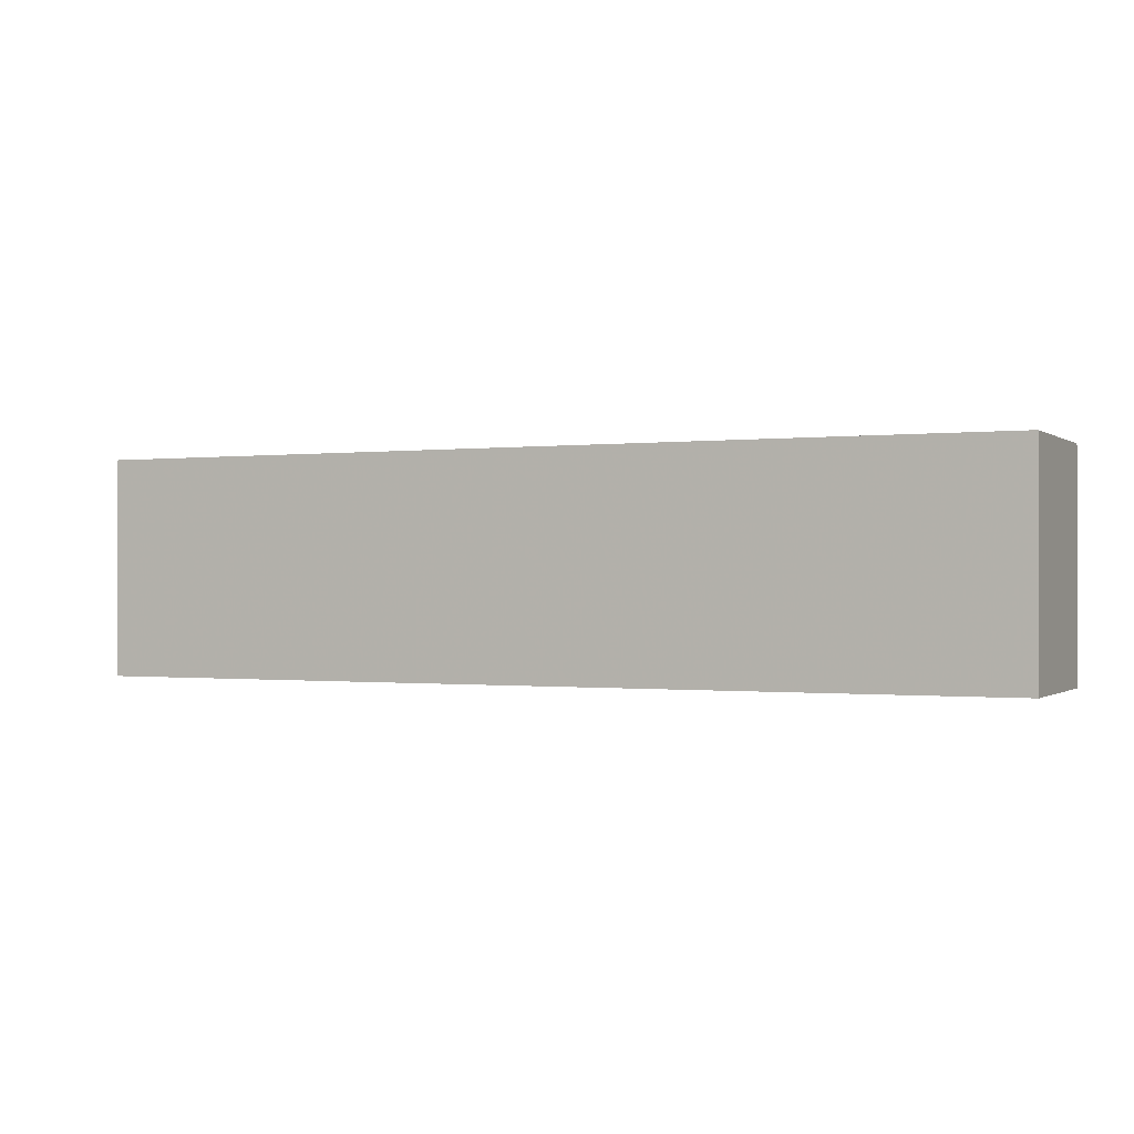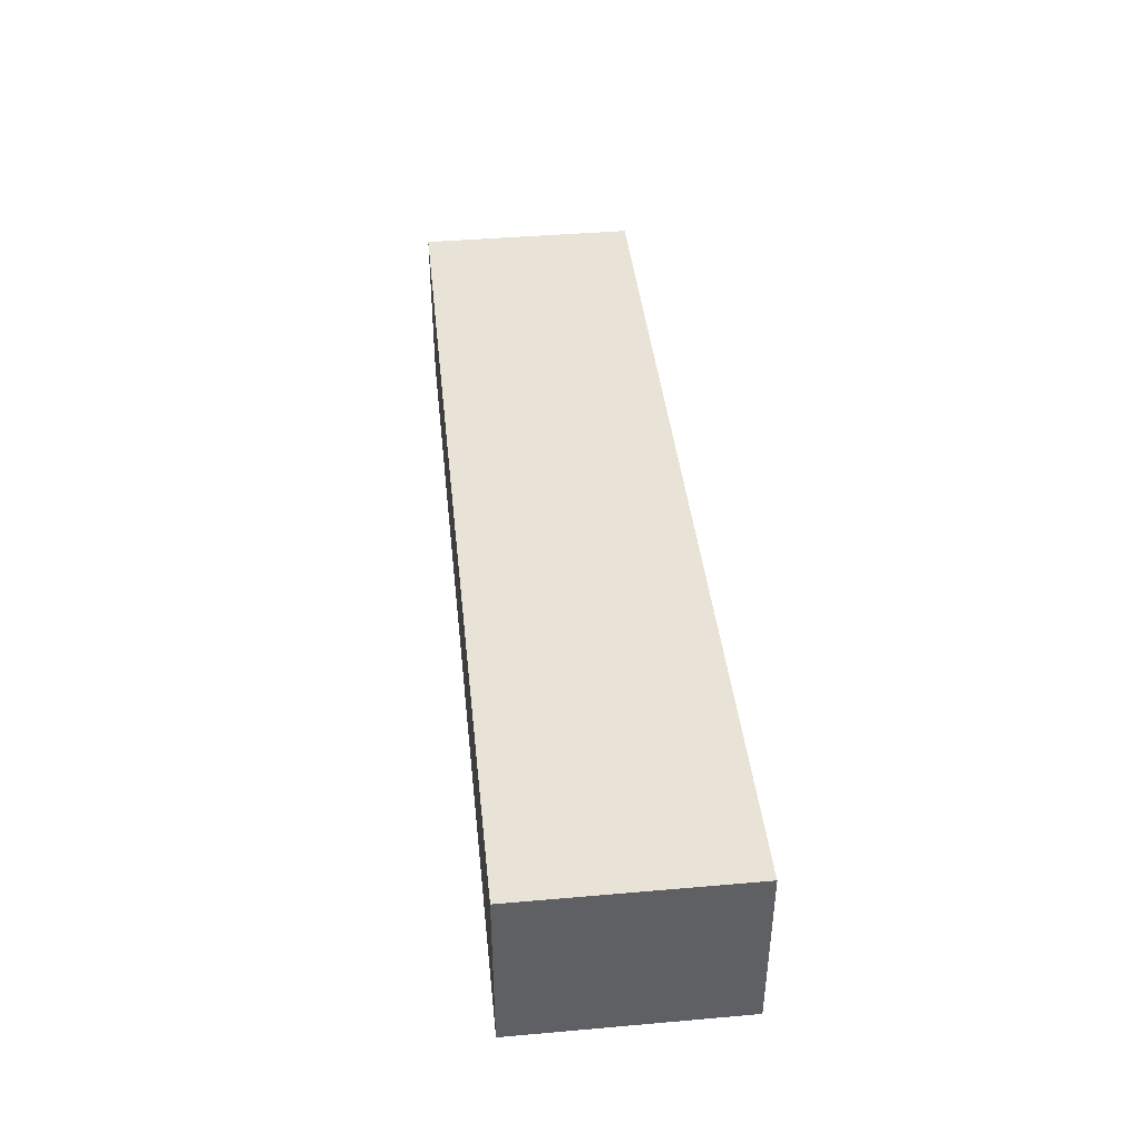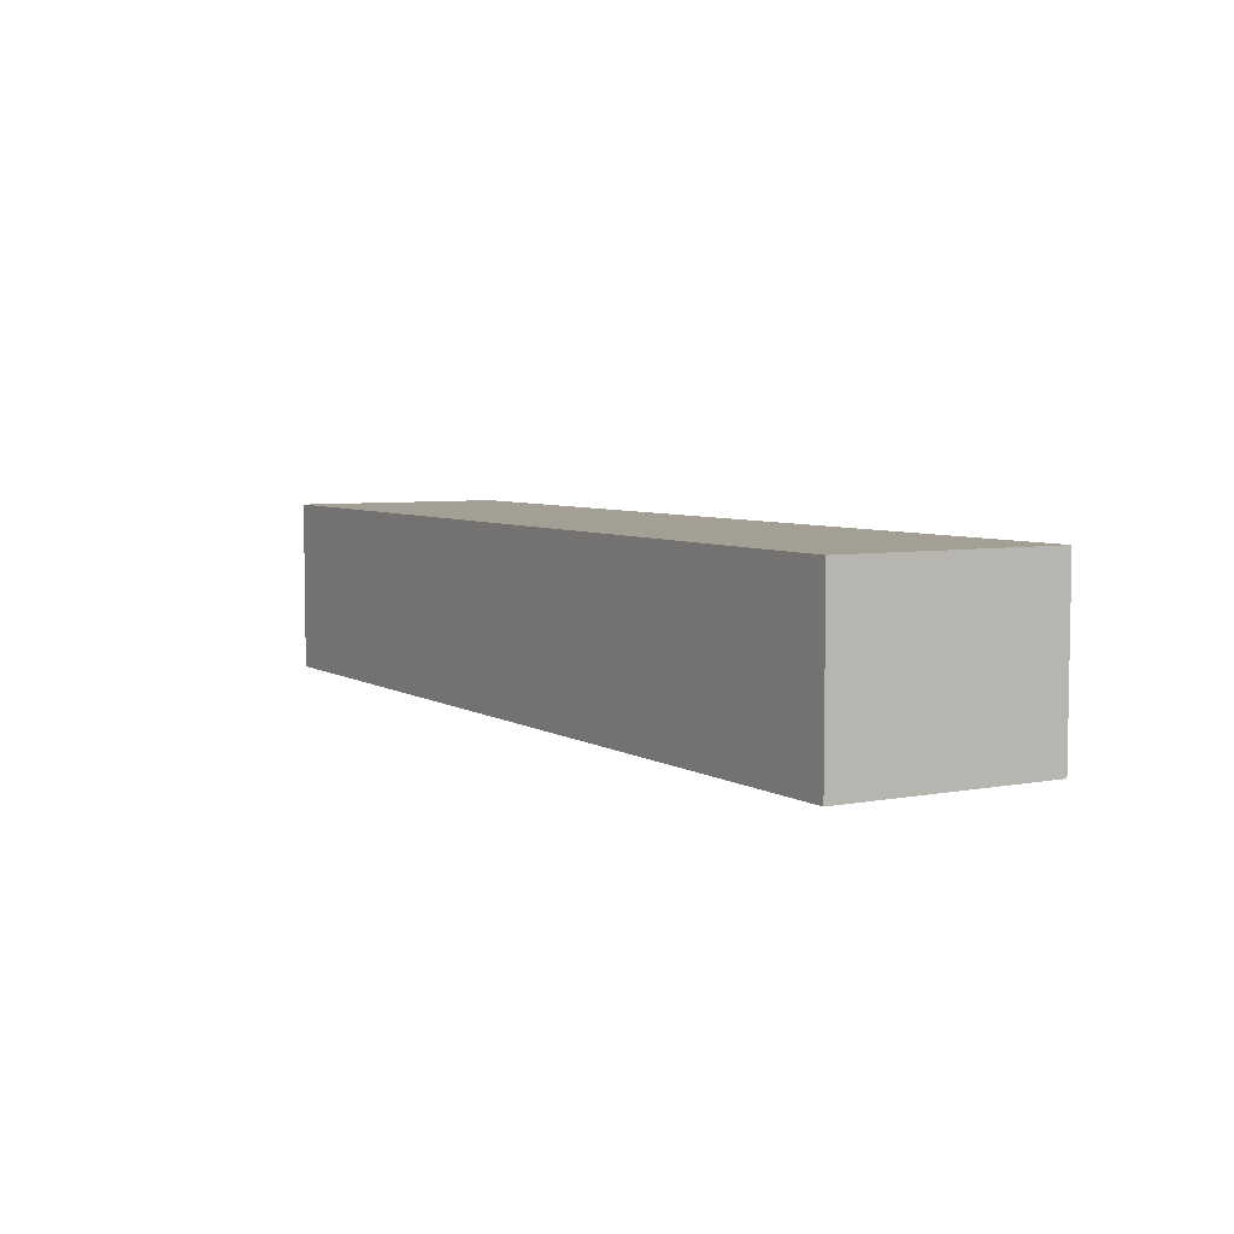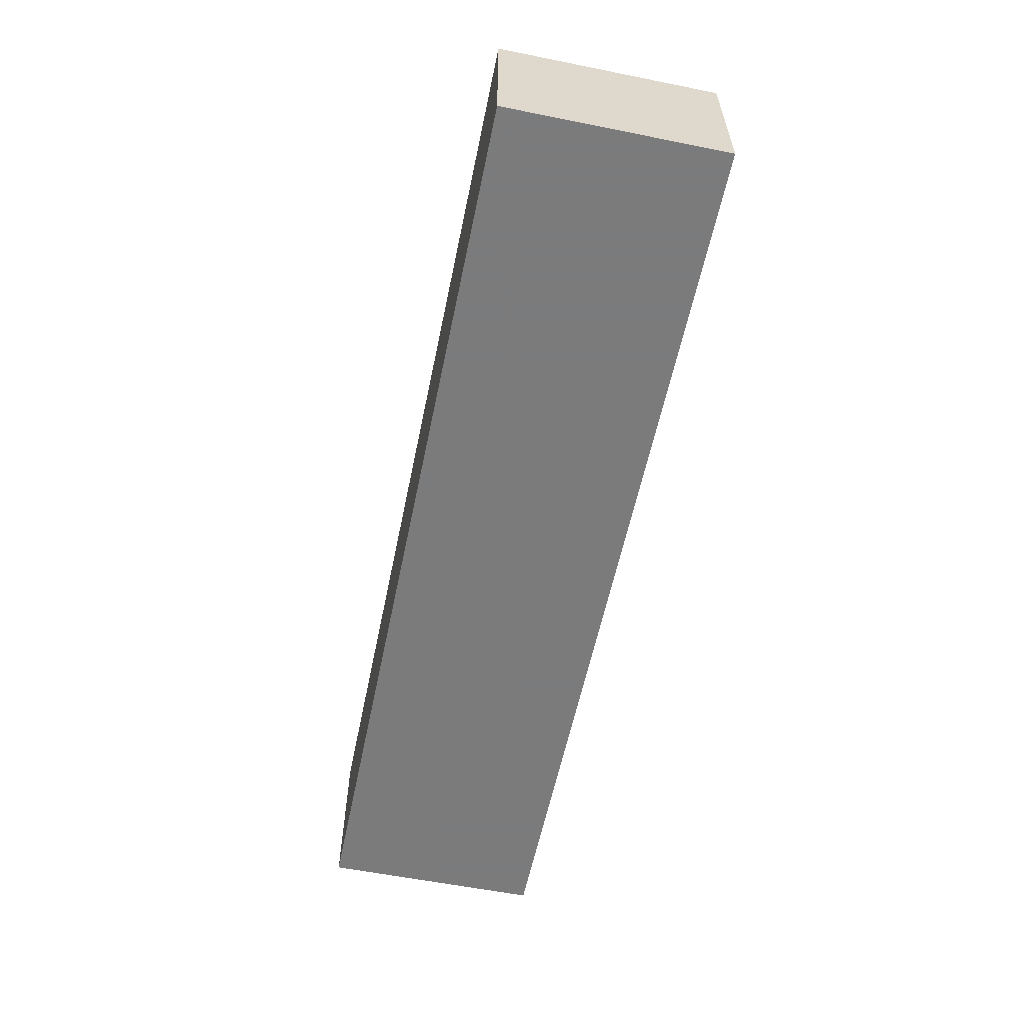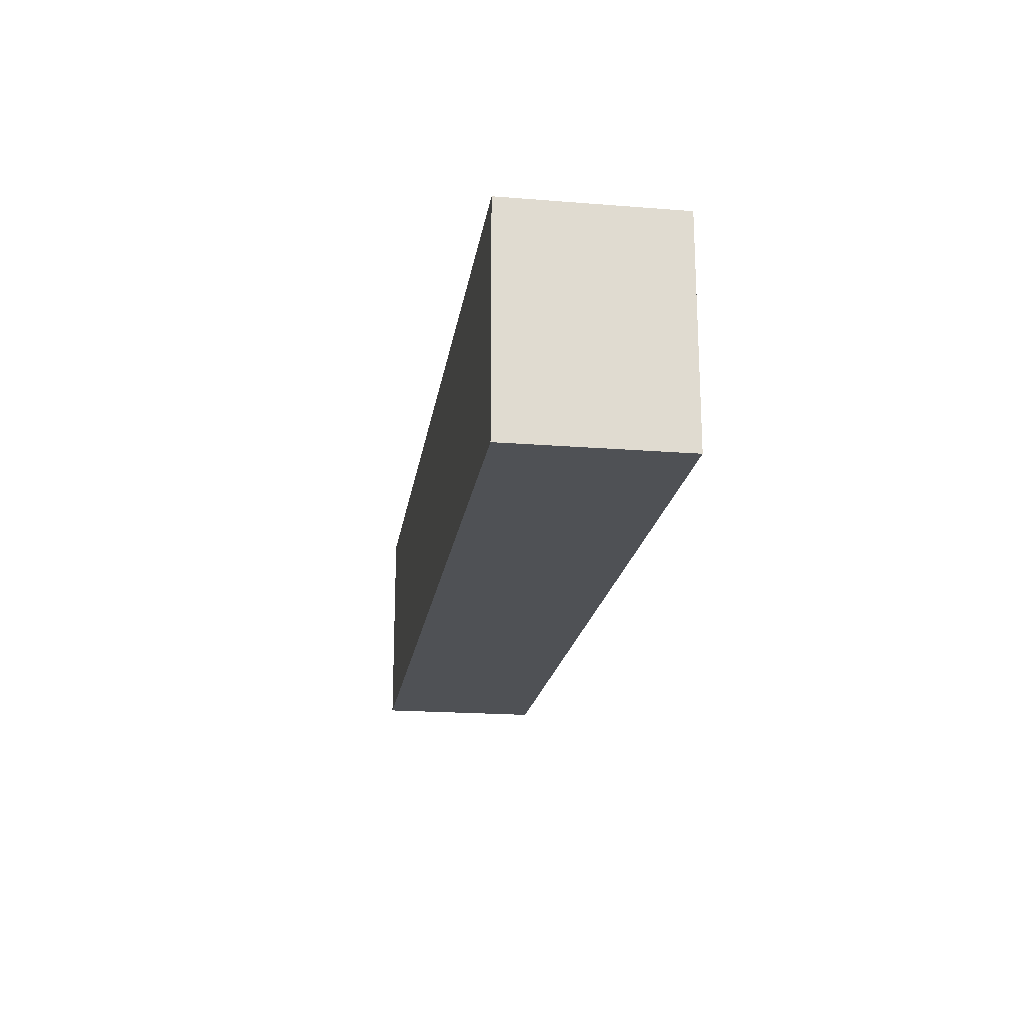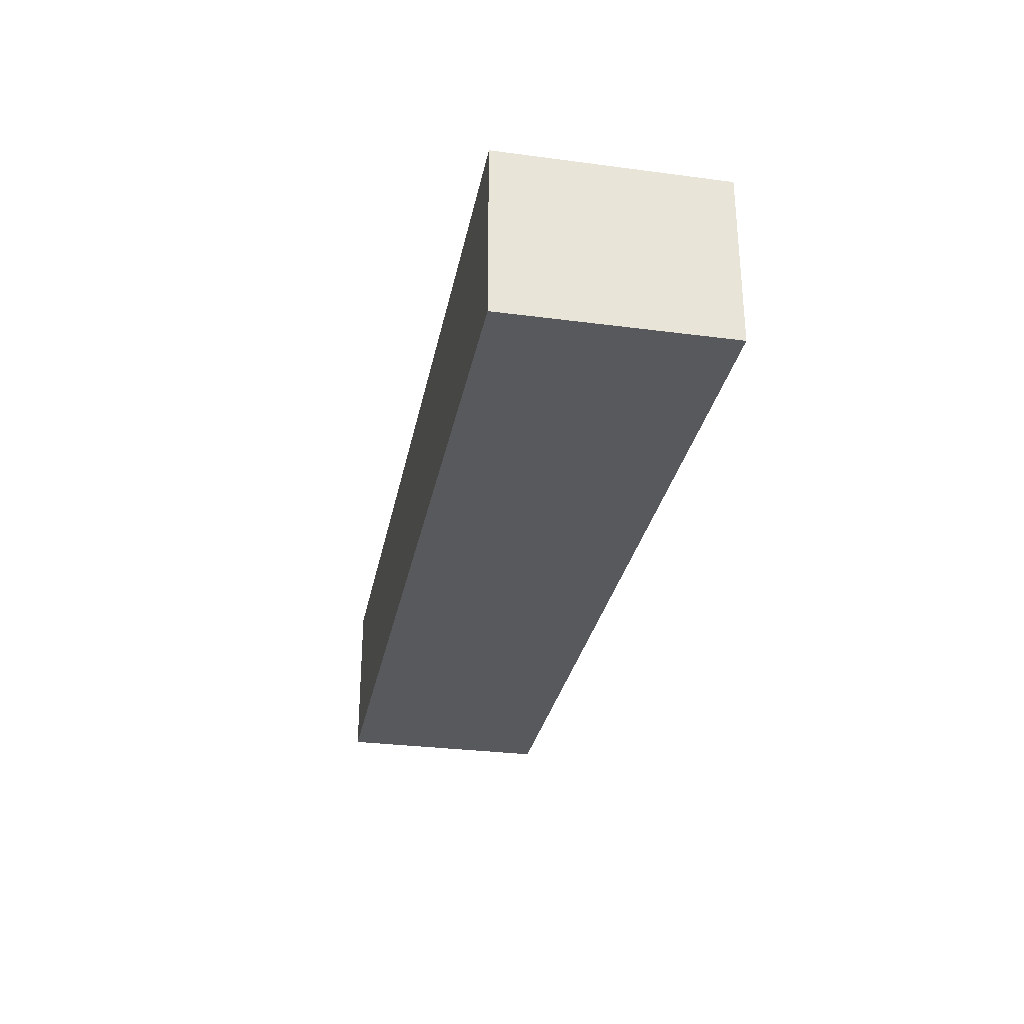
<metadata>
{"format":"obj","ext":"obj","renderer":"f3d","projection":"perspective","resolution":1024,"background":"white","views":[{"elev":-0.5,"azim":24.9,"up":"+Y"},{"elev":41.8,"azim":-96.0,"up":"+Z"},{"elev":5.5,"azim":59.6,"up":"+Z"},{"elev":-58.4,"azim":-101.7,"up":"+Z"},{"elev":-19.6,"azim":81.6,"up":"+Y"},{"elev":-29.9,"azim":79.1,"up":"+Z"}]}
</metadata>
<code>
g sbg_lostsector_df_box19_m
v -1.35 0 0
v 1.36 0 0
v 1.36 0.64 0
v -1.35 0.64 0
v -1.35 0 0.5
v 1.36 0 0.5
v 1.36 0.64 0.5
v -1.35 0.64 0.5
g sbg_lostsector_df_box19_m_0
f 4 3 2
f 4 2 1
f 3 6 2
f 6 3 7
f 4 7 3
f 7 4 8
f 2 5 1
f 5 2 6
f 1 8 4
f 8 1 5
f 6 7 8
f 5 6 8

</code>
